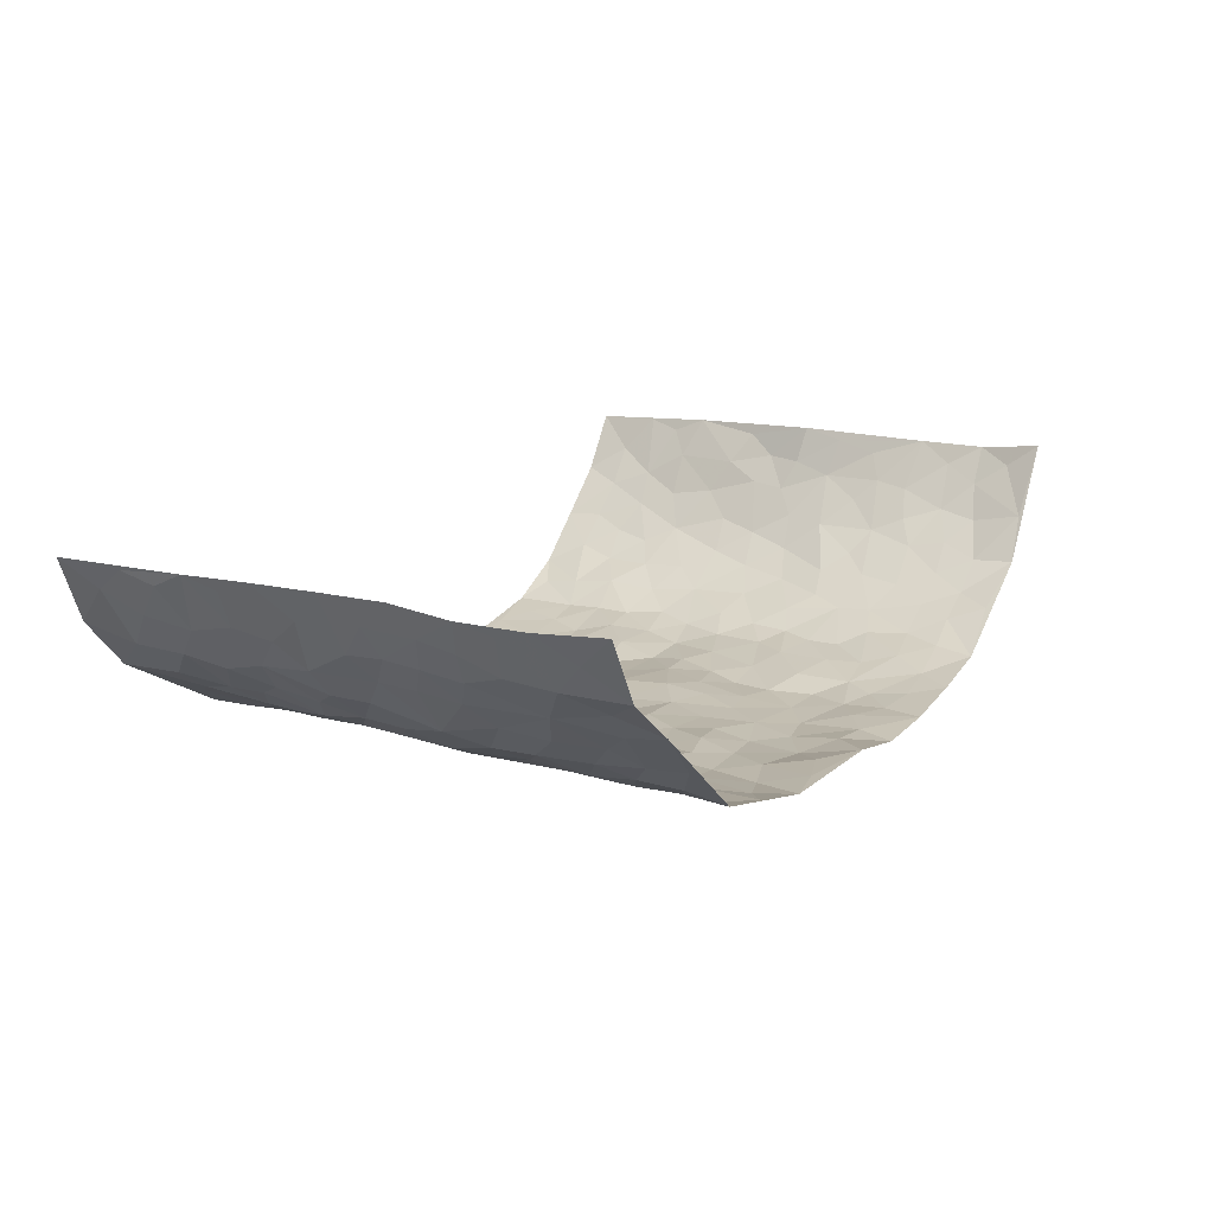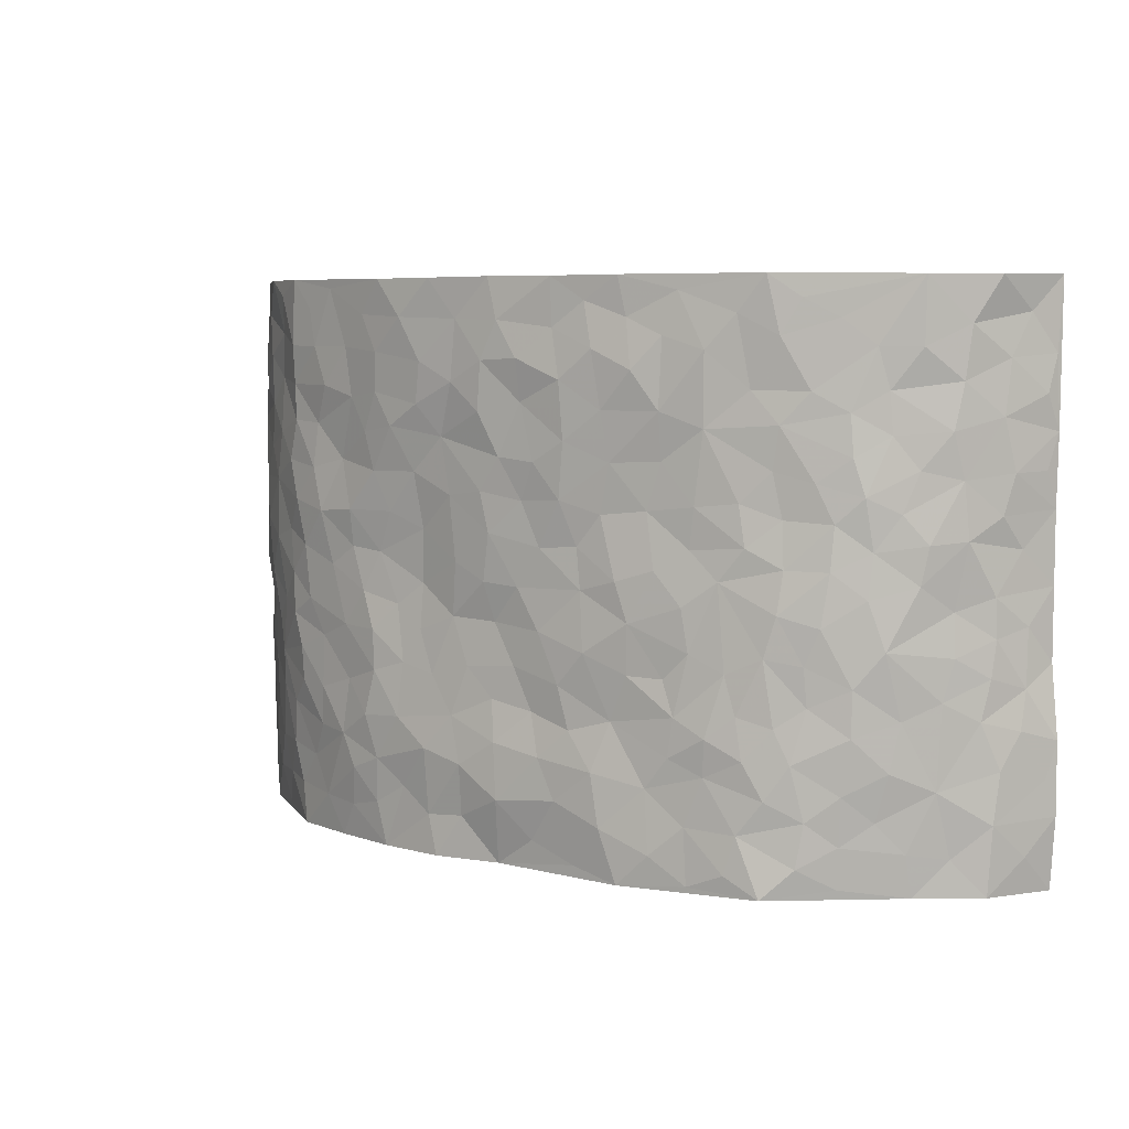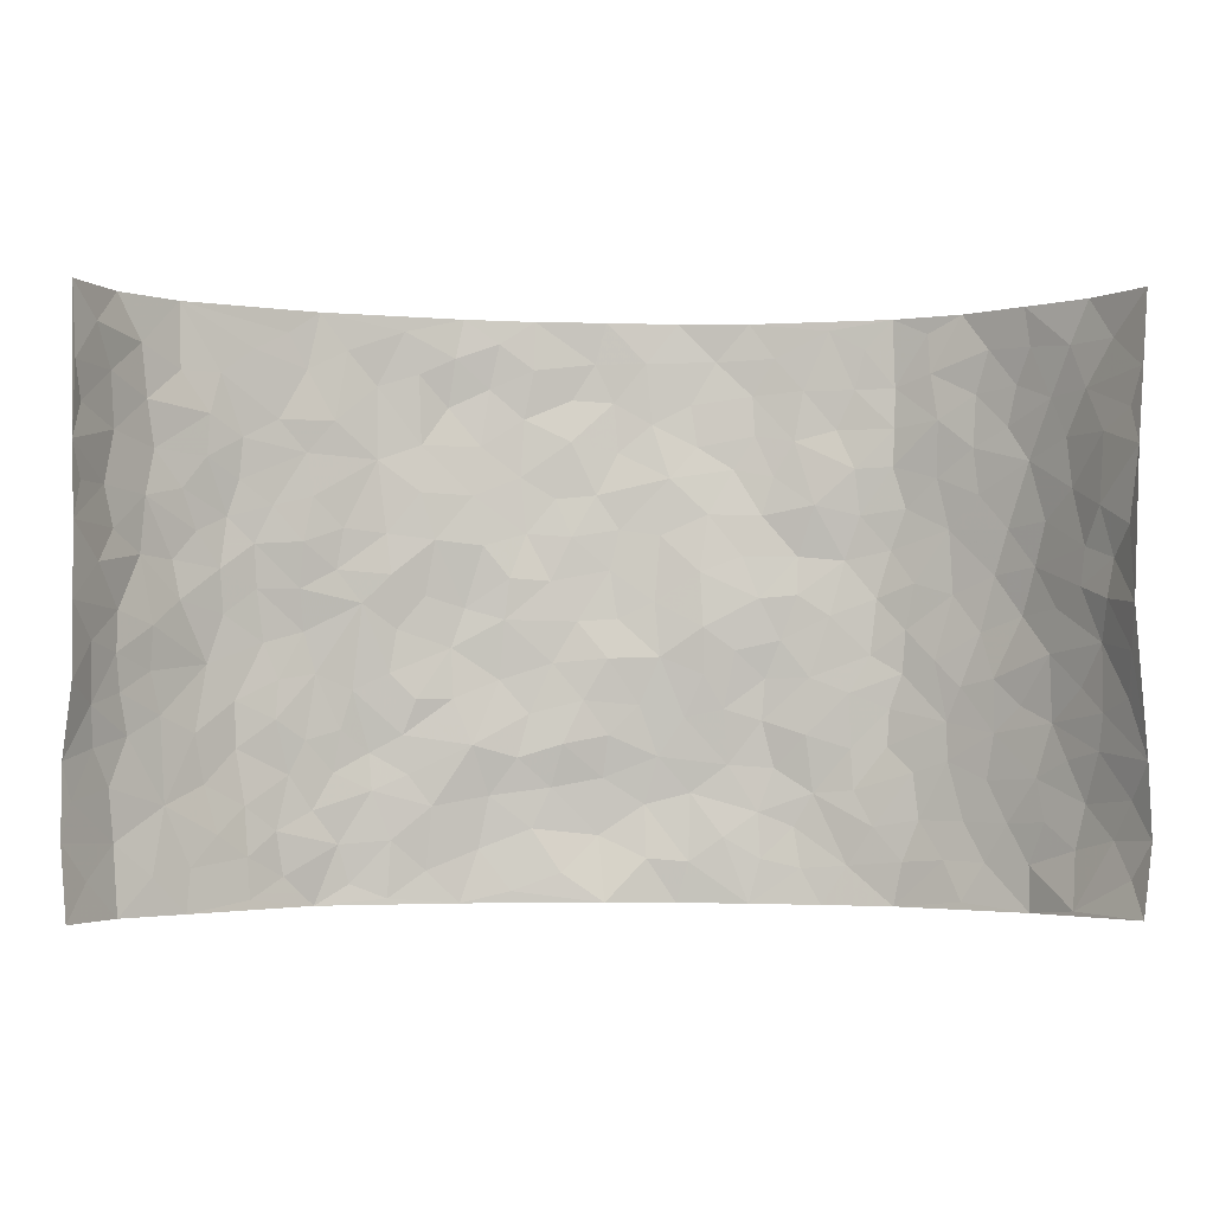
<metadata>
{"format":"obj","ext":"obj","renderer":"f3d","projection":"perspective","resolution":1024,"background":"white","views":[{"elev":13.7,"azim":-59.6,"up":"+Z"},{"elev":6.4,"azim":-144.3,"up":"+Y"},{"elev":-2.4,"azim":-2.3,"up":"+Y"}]}
</metadata>
<code>
v -0.8382 0.004183 0.2765
v -0.8373 0.9997 0.2769
v 0.8193 0.006536 0.2952
v 0.8394 0.9982 0.2753
v -0.7362 0.3948 0.1234
v -0.8322 0.5025 0.2793
v -0.7772 0.3602 0.1698
v -9.177e-05 0.004654 -0.104
v -0.8478 0.2538 0.2709
v -0.8124 0.3406 0.2251
v -0.6799 0.004611 0.09512
v -0.8484 0.129 0.2707
v -0.6724 0.2945 0.06523
v -0.7778 0.004436 0.1691
v -0.7668 0.2908 0.1571
v -0.4889 0.00451 -0.06069
v -0.8366 0.1914 0.2532
v -0.2935 0.1691 -0.09616
v -0.7219 0.3239 0.1099
v -0.7847 0.1226 0.1718
v -0.8171 0.06637 0.2243
v -0.7289 0.06717 0.1325
v -0.6367 0.1294 0.0493
v -0.6753 0.07737 0.08387
v -0.7912 0.21 0.1811
v -0.8108 0.2732 0.2118
v -0.7144 0.1792 0.1088
v -0.6585 0.2113 0.05401
v -0.7802 0.4904 0.1753
v -0.8323 0.3776 0.2791
v -0.7012 0.9994 0.07366
v -0.5298 0.2243 -0.03661
v 0.2625 0.1575 -0.1129
v -0.8356 0.7511 0.2772
v -0.3653 0.3947 -0.08037
v -0.7351 0.7545 0.1075
v -0.7449 0.8327 0.1221
v -0.571 0.444 -0.01665
v -0.5851 0.608 -0.0006423
v -0.4817 1.001 -0.04178
v -0.8262 0.6889 0.2564
v -0.6376 0.5645 0.03123
v -0.3857 0.7555 -0.07111
v -0.5036 0.2816 -0.04542
v -0.458 0.2271 -0.06642
v -0.4921 0.1642 -0.05482
v -0.4417 0.6384 -0.05357
v -0.3622 0.5614 -0.0729
v 0.1678 0.4739 -0.09548
v -0.3338 0.223 -0.09155
v -0.2072 0.6121 -0.09953
v -0.3709 0.6308 -0.07387
v -0.3037 0.05994 -0.1024
v -0.6095 0.7128 0.01263
v -0.3945 0.1962 -0.08016
v -0.7877 0.6193 0.1798
v -0.03631 0.3489 -0.1083
v 0.05947 0.3403 -0.1116
v 0.3008 0.4512 -0.0995
v -0.09228 0.5523 -0.111
v -0.1624 0.5571 -0.1029
v 0.09556 0.6312 -0.1127
v -0.6146 0.3475 0.01131
v -0.7084 0.5756 0.08357
v -0.8275 0.8116 0.2504
v -0.5487 0.1313 -0.02284
v -0.368 0.01458 -0.08639
v -0.732 0.4681 0.1252
v -0.5976 0.1741 0.00844
v -0.587 0.0209 0.01661
v -0.2468 0.004055 -0.1105
v -0.5916 0.09062 0.01337
v -0.5373 0.05554 -0.03002
v -0.4315 0.03981 -0.076
v -0.4499 0.1064 -0.0693
v -0.8001 0.6876 0.1959
v -0.8334 0.8754 0.2695
v -0.6963 0.5107 0.07801
v 0.004283 0.9992 -0.1234
v -0.7461 0.677 0.1249
v -0.5503 0.3165 -0.02056
v -0.507 0.4631 -0.04429
v 0.009669 0.5719 -0.1169
v -0.04702 0.4835 -0.1121
v 0.005336 0.4204 -0.1048
v -0.1245 0.1304 -0.116
v -0.5562 0.6723 -0.01204
v -0.8031 0.5645 0.2211
v -0.694 0.693 0.07641
v -0.4465 0.2987 -0.06683
v -0.6126 0.2687 0.01146
v -0.4911 0.6904 -0.03371
v -0.171 0.4861 -0.1051
v -0.2618 0.4376 -0.1015
v -0.6282 0.6513 0.02004
v -0.01037 0.1182 -0.1254
v -0.4109 0.5122 -0.06506
v -0.343 0.2899 -0.08908
v -0.2391 0.5052 -0.1049
v -0.1798 0.3833 -0.111
v -0.8325 0.6269 0.2787
v -0.6733 0.6248 0.0575
v -0.7528 0.5813 0.1314
v -0.3624 0.1123 -0.0865
v -0.5128 0.5351 -0.03338
v -0.6572 0.4074 0.03914
v -0.1289 0.3253 -0.1111
v -0.1485 0.2509 -0.1078
v -0.5066 0.6136 -0.02737
v 0.1124 0.7298 -0.1136
v -0.00264 0.2163 -0.1216
v -0.07147 0.2742 -0.1057
v 0.006425 0.2892 -0.112
v -0.4267 0.3653 -0.06942
v -0.1973 0.1864 -0.1135
v -0.6329 0.4896 0.02355
v -0.5467 0.3827 -0.02519
v -0.4874 0.3932 -0.05168
v -0.3053 0.5259 -0.09097
v -0.258 0.3518 -0.09826
v -0.3534 0.4689 -0.08387
v -0.2252 0.2727 -0.09667
v -0.08907 0.4121 -0.1114
v -0.5817 0.5335 -0.007026
v -0.09142 0.2001 -0.1164
v -0.2149 0.09592 -0.1161
v -0.3992 0.2599 -0.08481
v -0.8112 0.4402 0.2311
v -0.7815 0.4231 0.178
v 0.09462 0.423 -0.1052
v 0.2113 0.2382 -0.1181
v 0.08577 0.5173 -0.1099
v 0.02236 0.4882 -0.1141
v 0.1687 0.393 -0.1035
v 0.7264 0.4969 0.1246
v 0.2229 0.4337 -0.09901
v 0.2695 0.3138 -0.11
v 0.1631 0.5683 -0.09993
v 0.1286 0.998 -0.1273
v -0.2889 0.6211 -0.08617
v 0.4276 0.8795 -0.07995
v 0.4909 0.9982 -0.06214
v -0.2119 0.7822 -0.1075
v -0.05531 0.8649 -0.1268
v -0.3203 0.3499 -0.08581
v -0.4533 0.5679 -0.05347
v -0.07428 0.05555 -0.1084
v -0.1591 0.0247 -0.1085
v 0.1224 0.003237 -0.1214
v 0.01694 0.8606 -0.1284
v -0.01354 0.7004 -0.119
v 0.4215 0.1959 -0.0761
v 0.3429 0.2895 -0.09232
v 0.5826 0.5257 -0.01507
v 0.522 0.5463 -0.04453
v 0.4522 0.1343 -0.06117
v 0.5176 0.2265 -0.04262
v 0.4155 0.361 -0.0769
v 0.0259 0.6414 -0.1183
v -0.0563 0.6283 -0.1122
v -0.1441 0.7305 -0.1167
v -0.0837 0.6939 -0.1178
v -0.05702 0.7923 -0.1163
v -0.1339 0.6336 -0.1142
v 0.02425 0.7749 -0.1265
v 0.2503 0.9972 -0.1158
v -0.01522 0.9275 -0.1264
v -0.2679 0.8478 -0.1045
v -0.1973 0.8814 -0.113
v -0.3129 0.7826 -0.09008
v -0.2412 1 -0.102
v -0.2251 0.6975 -0.1007
v -0.3135 0.7019 -0.08245
v -0.1377 0.8306 -0.12
v -0.119 0.999 -0.1164
v 0.2227 0.7453 -0.117
v 0.1776 0.6676 -0.108
v 0.3313 0.5945 -0.1
v 0.2641 0.523 -0.09609
v 0.2703 0.6654 -0.1056
v 0.4263 0.7435 -0.07413
v 0.3584 0.6822 -0.08579
v 0.2903 0.7325 -0.1047
v 0.07289 0.9293 -0.1241
v 0.08251 0.8231 -0.125
v 0.1498 0.8573 -0.1262
v 0.2557 0.8721 -0.1164
v 0.3257 0.7927 -0.0984
v 0.2357 0.5956 -0.1028
v -0.7916 0.8689 0.19
v -0.653 0.8184 0.04892
v -0.7883 0.7763 0.1772
v -0.7877 0.9989 0.1631
v -0.8079 0.9411 0.2268
v -0.7531 0.9223 0.1292
v -0.6984 0.8865 0.07442
v -0.5861 0.9314 0.0115
v -0.6375 0.8877 0.03693
v -0.6577 0.7477 0.0506
v -0.5468 0.8165 -0.01145
v -0.6033 0.7833 0.01394
v -0.5019 0.9033 -0.03304
v -0.3873 0.8804 -0.07267
v -0.5324 0.9626 -0.01677
v -0.456 0.8182 -0.04438
v -0.4364 0.9387 -0.05505
v -0.3404 0.9749 -0.07767
v -0.502 0.7628 -0.03209
v -0.3168 0.9031 -0.08645
v -0.2553 0.932 -0.09731
v 0.1606 0.7844 -0.1225
v 0.2595 0.8033 -0.1134
v 0.1939 0.9322 -0.1263
v 0.397 0.8113 -0.08816
v 0.3411 0.88 -0.0958
v 0.3844 0.9818 -0.08569
v 0.2932 0.9365 -0.1066
v 0.444 0.9476 -0.07383
v 0.384 0.4927 -0.08625
v 0.3294 0.5286 -0.0932
v 0.4866 0.6034 -0.06704
v 0.4353 0.6637 -0.07799
v 0.4104 0.5873 -0.08779
v 0.3551 0.19 -0.09707
v 0.4819 0.3337 -0.06434
v 0.4623 0.5217 -0.07255
v 0.3496 0.3877 -0.09292
v -0.1209 0.9151 -0.1149
v -0.1802 0.9588 -0.1079
v 0.3228 0.1328 -0.1046
v 0.5865 0.01388 0.01695
v 0.2039 0.3337 -0.1089
v 0.2745 0.3852 -0.1075
v 0.5712 0.2469 -0.01269
v 0.6858 0.9972 0.08513
v 0.8315 0.2527 0.2831
v 0.493 0.8115 -0.06105
v 0.6833 0.4868 0.06399
v 0.4896 0.7461 -0.06204
v 0.8103 0.5003 0.2928
v 0.6391 0.2937 0.03953
v 0.5088 0.4674 -0.05374
v 0.7195 0.3112 0.1137
v 0.5529 0.4148 -0.02607
v 0.4854 0.0009325 -0.05299
v 0.09152 0.2525 -0.1172
v 0.4992 0.07613 -0.0453
v 0.1367 0.3194 -0.1118
v 0.4174 0.2662 -0.07906
v 0.7763 0.2662 0.1926
v 0.6231 0.4611 0.0149
v 0.5618 0.08142 -0.007505
v 0.4512 0.4252 -0.07314
v 0.5914 0.3711 -0.0003992
v 0.2901 0.233 -0.1119
v 0.4779 0.2705 -0.06362
v 0.2659 0.07844 -0.1089
v 0.3665 0.001433 -0.08443
v 0.2454 0.001848 -0.1088
v 0.2024 0.1152 -0.1115
v 0.06895 0.1707 -0.1249
v 0.1468 0.1902 -0.1238
v 0.5937 0.1468 0.006957
v 0.7164 0.4232 0.1141
v 0.697 0.221 0.09477
v 0.6237 0.08002 0.03193
v 0.6395 0.3843 0.03877
v 0.6772 0.3392 0.07051
v 0.7815 0.3274 0.2032
v 0.7 0.5672 0.08633
v 0.6569 0.1452 0.05639
v 0.7071 0.15 0.1078
v 0.7563 0.3683 0.1644
v 0.809 0.3511 0.2531
v 0.7802 0.4394 0.204
v 0.5707 0.3122 -0.01542
v 0.7473 0.1064 0.1496
v 0.3331 0.06295 -0.09588
v 0.4102 0.06808 -0.07689
v 0.07136 0.07935 -0.1147
v 0.1434 0.07313 -0.1159
v 0.8206 0.7489 0.2884
v 0.686 0.07903 0.0847
v 0.6284 0.2153 0.03165
v 0.81 0.4257 0.2734
v 0.7835 0.5092 0.2259
v 0.7379 0.2509 0.1394
v 0.5261 0.1473 -0.03617
v 0.6859 0.001322 0.08929
v 0.5032 0.3932 -0.05806
v 0.8114 0.066 0.2526
v 0.8372 0.1288 0.2809
v 0.7618 0.1813 0.1622
v 0.7942 0.1258 0.2125
v 0.7389 0.01082 0.1686
v 0.8152 0.1903 0.2449
v 0.6447 0.5553 0.02833
v 0.6636 0.6322 0.04675
v 0.5774 0.6356 -0.01802
v 0.7466 0.6905 0.1539
v 0.6134 0.7708 0.01244
v 0.8092 0.6245 0.2699
v 0.7136 0.6411 0.1047
v 0.7599 0.5948 0.1801
v 0.6933 0.7428 0.07733
v 0.7543 0.5306 0.1725
v 0.7939 0.5738 0.2316
v 0.776 0.6589 0.2137
v 0.6212 0.6919 0.01642
v 0.5589 0.7235 -0.02612
v 0.5106 0.674 -0.05551
v 0.7651 0.8507 0.1748
v 0.6762 0.8701 0.0638
v 0.7406 0.7753 0.141
v 0.7825 0.7768 0.2162
v 0.7218 0.8426 0.1153
v 0.8287 0.8735 0.2793
v 0.664 0.8015 0.05041
v 0.8145 0.8103 0.2632
v 0.6943 0.9303 0.08795
v 0.7719 0.9967 0.1721
v 0.5983 0.9978 -0.001334
v 0.7464 0.9241 0.1478
v 0.7998 0.9267 0.2163
v 0.6366 0.9337 0.03182
v 0.5489 0.9011 -0.02666
v 0.4946 0.8809 -0.06394
v 0.5458 0.9694 -0.03393
v 0.5591 0.8214 -0.01761
v 0.6179 0.8601 0.01439
f 29 6 128
f 12 21 20
f 26 10 9
f 55 45 46
f 27 19 15
f 26 9 17
f 101 6 88
f 12 1 21
f 7 15 19
f 125 86 96
f 84 123 85
f 129 29 128
f 25 27 15
f 12 20 17
f 73 75 66
f 22 14 11
f 26 17 25
f 9 12 17
f 25 15 26
f 5 129 7
f 52 146 48
f 55 18 50
f 7 19 5
f 20 27 25
f 124 82 105
f 41 76 34
f 20 14 22
f 14 20 21
f 14 21 1
f 24 22 11
f 24 27 22
f 72 66 69
f 69 32 91
f 70 24 11
f 24 23 27
f 17 20 25
f 27 20 22
f 10 15 7
f 10 26 15
f 23 28 27
f 27 13 19
f 28 23 69
f 13 27 28
f 119 121 94
f 10 7 129
f 6 30 128
f 9 10 30
f 36 192 80
f 80 102 89
f 118 81 44
f 64 103 78
f 115 126 86
f 45 32 46
f 91 63 13
f 129 68 29
f 95 87 54
f 95 54 199
f 202 40 204
f 82 97 105
f 29 88 6
f 18 55 104
f 148 126 71
f 38 82 124
f 50 18 122
f 117 82 38
f 5 19 106
f 82 117 118
f 80 64 102
f 127 45 55
f 194 77 190
f 98 35 114
f 39 124 105
f 127 50 98
f 106 19 13
f 66 75 46
f 39 95 42
f 63 117 38
f 95 89 102
f 101 56 76
f 51 140 99
f 18 53 126
f 62 83 132
f 45 127 90
f 112 113 57
f 103 29 68
f 130 85 58
f 109 39 105
f 35 94 121
f 113 246 58
f 151 165 163
f 120 100 94
f 114 127 98
f 192 190 65
f 95 39 87
f 36 191 37
f 67 104 74
f 56 101 88
f 13 63 106
f 192 34 76
f 268 241 243
f 108 115 125
f 93 84 60
f 133 84 85
f 156 288 157
f 101 76 41
f 80 103 64
f 105 97 146
f 99 61 51
f 92 109 47
f 125 96 111
f 158 227 153
f 75 104 55
f 69 66 32
f 81 91 32
f 106 78 68
f 42 64 78
f 77 34 65
f 24 70 72
f 75 73 16
f 16 71 67
f 2 34 77
f 13 28 91
f 103 56 88
f 56 80 76
f 72 69 23
f 11 16 70
f 16 73 70
f 16 67 74
f 115 18 126
f 24 72 23
f 73 72 70
f 16 74 75
f 72 73 66
f 32 45 44
f 84 83 60
f 66 46 32
f 78 106 116
f 117 63 81
f 67 53 104
f 103 68 78
f 69 91 28
f 36 80 89
f 106 38 116
f 106 68 5
f 81 118 117
f 62 132 138
f 32 44 81
f 53 67 71
f 57 58 85
f 123 100 107
f 93 60 61
f 33 230 224
f 8 96 147
f 132 133 130
f 140 48 119
f 93 100 123
f 122 98 50
f 164 60 160
f 53 71 126
f 125 112 108
f 193 194 195
f 75 55 46
f 63 91 81
f 56 103 80
f 196 198 31
f 18 104 53
f 121 48 97
f 38 106 63
f 118 97 82
f 97 35 121
f 51 172 140
f 130 134 49
f 87 39 109
f 288 252 263
f 97 114 35
f 47 43 92
f 57 113 58
f 248 130 58
f 34 101 41
f 114 90 127
f 116 124 42
f 145 94 35
f 118 114 97
f 167 79 175
f 98 145 35
f 85 123 57
f 43 47 52
f 199 36 89
f 42 78 116
f 159 83 62
f 88 29 103
f 74 104 75
f 118 44 90
f 173 140 172
f 42 95 102
f 190 192 37
f 65 190 77
f 89 95 199
f 125 111 112
f 92 87 109
f 18 115 122
f 177 180 176
f 112 57 107
f 109 105 146
f 93 94 100
f 285 286 275
f 96 86 147
f 137 232 131
f 57 123 107
f 87 92 208
f 49 134 136
f 132 130 49
f 161 164 162
f 50 127 55
f 122 108 107
f 122 107 100
f 48 140 52
f 118 90 114
f 99 119 94
f 123 84 93
f 36 37 192
f 48 121 119
f 120 122 100
f 39 42 124
f 38 124 116
f 248 58 246
f 44 45 90
f 98 122 120
f 146 52 47
f 94 93 99
f 168 209 170
f 212 183 188
f 202 197 200
f 42 102 64
f 107 108 112
f 99 93 61
f 8 280 96
f 112 111 113
f 125 115 86
f 115 108 122
f 128 30 10
f 5 68 129
f 10 129 128
f 132 49 138
f 83 84 133
f 130 133 85
f 83 133 132
f 248 134 130
f 156 152 224
f 151 110 165
f 212 186 211
f 153 224 249
f 254 251 244
f 246 261 262
f 225 158 249
f 49 136 179
f 185 184 150
f 214 188 181
f 181 188 182
f 161 163 174
f 143 170 172
f 110 211 185
f 184 79 167
f 174 228 169
f 62 110 159
f 163 150 144
f 210 169 229
f 170 143 168
f 176 211 110
f 98 120 145
f 94 145 120
f 48 146 97
f 109 146 47
f 148 86 126
f 147 86 148
f 71 8 148
f 8 147 148
f 244 276 254
f 232 136 134
f 174 143 161
f 60 83 160
f 163 162 151
f 159 160 83
f 261 281 262
f 259 281 149
f 219 220 59
f 246 113 111
f 33 255 131
f 157 256 152
f 137 255 153
f 230 278 279
f 262 260 33
f 154 155 242
f 131 255 137
f 248 131 232
f 281 280 149
f 259 258 278
f 220 179 59
f 159 151 160
f 162 160 151
f 164 61 60
f 228 174 144
f 144 174 163
f 159 110 151
f 161 172 164
f 186 184 185
f 161 162 163
f 61 164 51
f 160 162 164
f 187 217 213
f 150 163 165
f 205 202 200
f 79 184 139
f 170 43 173
f 174 169 143
f 161 143 172
f 167 144 150
f 176 180 183
f 172 170 173
f 223 226 221
f 185 150 165
f 99 140 119
f 207 206 203
f 172 51 164
f 43 52 173
f 173 52 140
f 167 175 228
f 228 229 169
f 210 168 169
f 177 110 62
f 189 138 179
f 62 138 177
f 136 232 233
f 181 182 222
f 150 184 167
f 178 180 189
f 49 179 138
f 177 138 189
f 180 178 182
f 178 179 220
f 307 308 304
f 222 223 221
f 215 187 188
f 176 183 212
f 187 213 186
f 214 215 188
f 185 211 186
f 237 181 239
f 182 188 183
f 110 185 165
f 216 215 141
f 211 176 212
f 182 183 180
f 176 110 177
f 213 184 186
f 178 189 179
f 177 189 180
f 195 190 37
f 197 198 200
f 195 194 190
f 34 192 65
f 80 192 76
f 37 196 195
f 194 2 77
f 193 2 194
f 196 37 191
f 31 193 195
f 198 196 191
f 31 195 196
f 199 201 191
f 197 204 31
f 198 191 201
f 31 198 197
f 201 199 54
f 36 199 191
f 54 208 201
f 208 43 205
f 208 54 87
f 198 201 200
f 206 205 203
f 43 170 203
f 210 207 209
f 40 202 206
f 31 204 40
f 197 202 204
f 208 205 200
f 43 203 205
f 205 206 202
f 203 209 207
f 171 40 207
f 40 206 207
f 208 200 201
f 43 208 92
f 170 209 203
f 168 143 169
f 207 210 171
f 168 210 209
f 188 187 212
f 212 187 186
f 166 139 213
f 184 213 139
f 237 214 181
f 215 214 141
f 216 141 218
f 213 217 166
f 142 166 216
f 217 216 166
f 187 215 217
f 216 217 215
f 237 141 214
f 142 216 218
f 223 222 182
f 179 136 59
f 223 220 219
f 267 238 251
f 237 327 141
f 223 182 178
f 158 290 253
f 220 223 178
f 59 233 227
f 233 59 136
f 248 246 131
f 153 249 158
f 251 254 267
f 223 219 226
f 111 261 246
f 297 251 238
f 276 256 157
f 167 228 144
f 229 228 175
f 175 171 229
f 229 171 210
f 260 257 33
f 265 271 272
f 266 289 283
f 269 243 250
f 249 224 152
f 266 283 271
f 227 233 137
f 253 227 158
f 325 313 320
f 135 264 275
f 310 329 239
f 270 298 297
f 249 256 225
f 275 273 269
f 311 222 221
f 155 154 299
f 234 276 157
f 310 311 299
f 222 239 181
f 221 226 155
f 266 263 252
f 242 290 244
f 264 273 275
f 273 264 243
f 242 244 154
f 276 290 225
f 288 234 157
f 240 282 302
f 275 286 306
f 225 290 158
f 234 263 284
f 241 254 276
f 233 232 137
f 137 153 227
f 264 135 238
f 244 251 154
f 260 259 257
f 227 253 219
f 33 224 255
f 154 297 299
f 240 302 307
f 297 154 251
f 264 268 243
f 253 226 219
f 271 284 263
f 277 294 293
f 290 242 253
f 241 234 284
f 59 227 219
f 242 155 226
f 252 245 231
f 157 152 156
f 257 230 33
f 152 256 249
f 278 230 257
f 262 33 131
f 224 153 255
f 259 278 257
f 134 248 232
f 230 279 224
f 96 261 111
f 261 96 280
f 280 281 261
f 246 262 131
f 252 247 245
f 268 267 241
f 283 277 272
f 288 247 252
f 275 274 285
f 295 291 294
f 267 268 264
f 263 234 288
f 309 310 299
f 290 276 244
f 283 272 271
f 267 254 241
f 265 243 241
f 236 240 285
f 297 238 270
f 303 305 298
f 241 276 234
f 221 155 299
f 272 277 293
f 250 243 287
f 286 285 240
f 284 271 265
f 271 263 266
f 295 3 291
f 225 256 276
f 241 284 265
f 289 266 231
f 3 292 291
f 321 235 323
f 293 294 296
f 279 278 258
f 245 279 258
f 279 156 224
f 260 281 259
f 280 8 149
f 262 281 260
f 231 266 252
f 267 264 238
f 306 304 270
f 283 289 295
f 243 269 273
f 236 269 250
f 294 292 296
f 274 236 285
f 269 274 275
f 250 287 293
f 245 289 231
f 236 274 269
f 156 279 247
f 242 226 253
f 247 279 245
f 243 265 287
f 288 156 247
f 265 272 293
f 296 292 236
f 293 287 265
f 295 294 277
f 277 283 295
f 236 250 296
f 289 3 295
f 292 294 291
f 293 296 250
f 300 304 308
f 325 320 235
f 329 330 326
f 270 304 303
f 270 303 298
f 309 305 301
f 135 306 270
f 299 297 298
f 298 309 299
f 238 135 270
f 300 314 305
f 303 300 305
f 304 306 307
f 300 303 304
f 282 319 315
f 322 325 235
f 275 306 135
f 307 306 286
f 240 307 286
f 308 307 302
f 302 282 308
f 308 282 315
f 305 309 298
f 310 309 301
f 310 301 329
f 310 239 311
f 222 311 239
f 299 311 221
f 319 312 315
f 312 323 316
f 301 305 318
f 305 314 316
f 300 308 315
f 316 314 312
f 312 314 315
f 315 314 300
f 323 312 324
f 316 313 318
f 282 4 317
f 330 313 325
f 4 321 324
f 235 320 323
f 282 317 319
f 312 319 317
f 326 325 322
f 316 320 313
f 316 318 305
f 142 218 327
f 327 218 141
f 316 323 320
f 324 312 317
f 4 324 317
f 321 323 324
f 318 313 330
f 328 326 322
f 326 327 329
f 329 327 237
f 326 328 327
f 322 142 328
f 327 328 142
f 329 237 239
f 301 318 330
f 326 330 325
f 330 329 301

</code>
